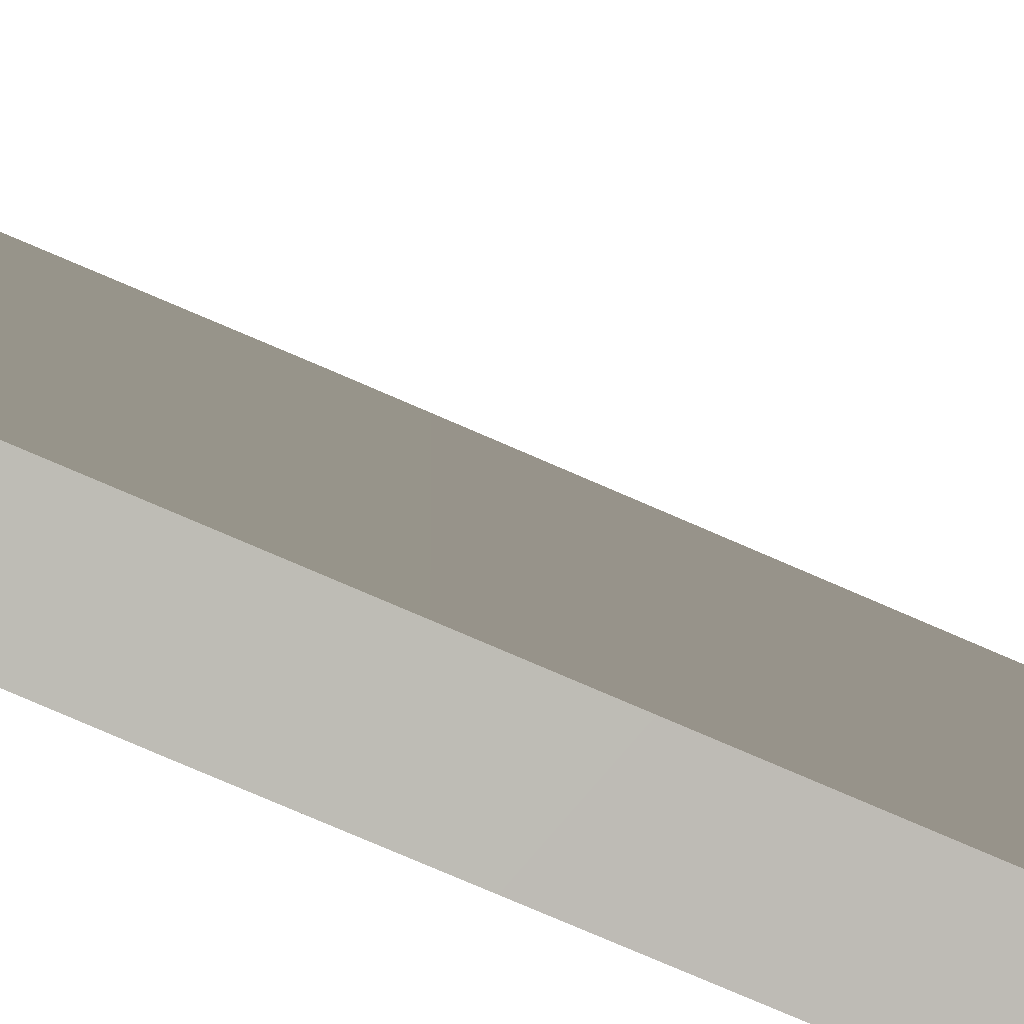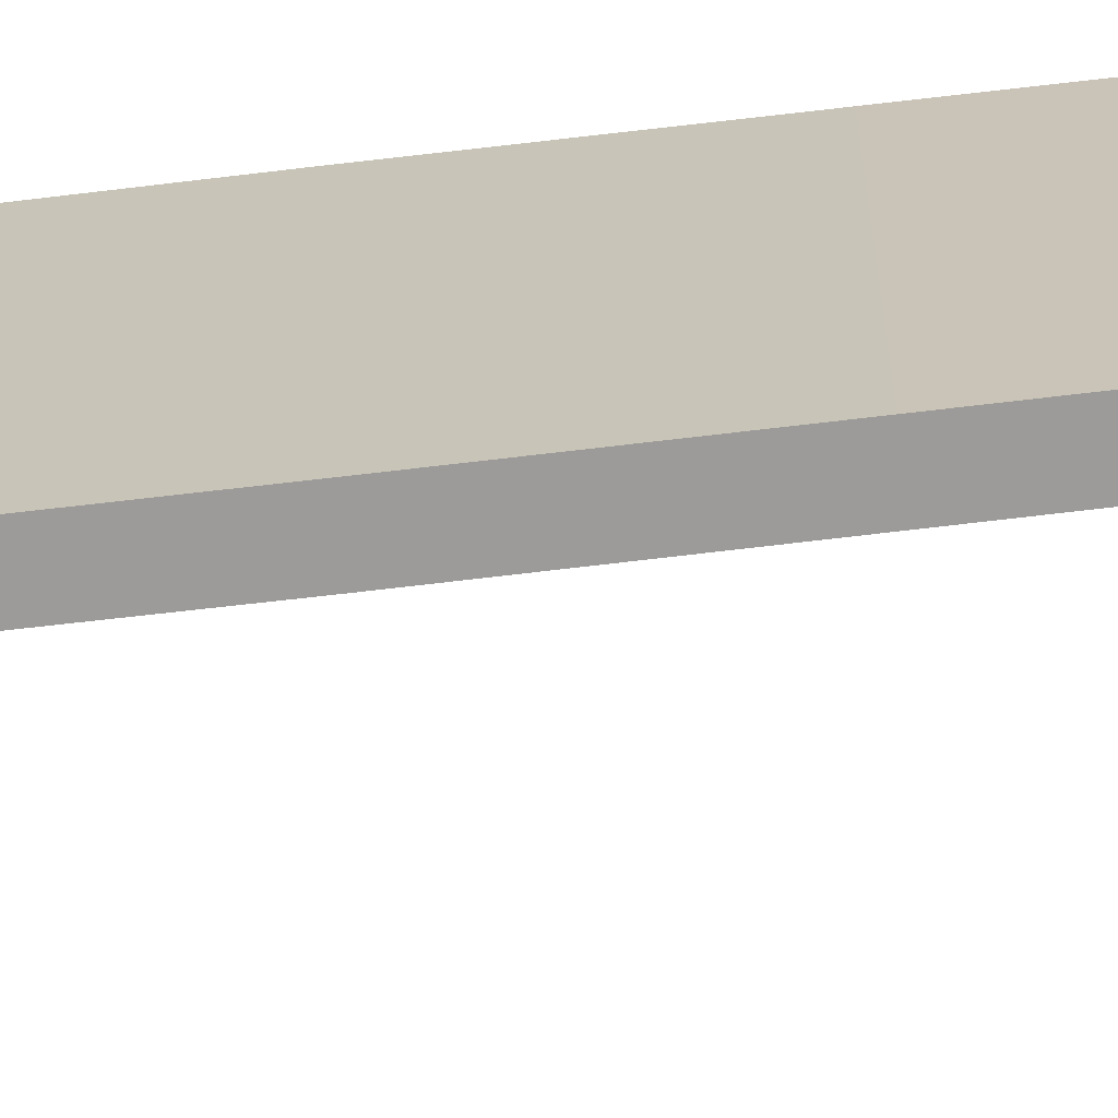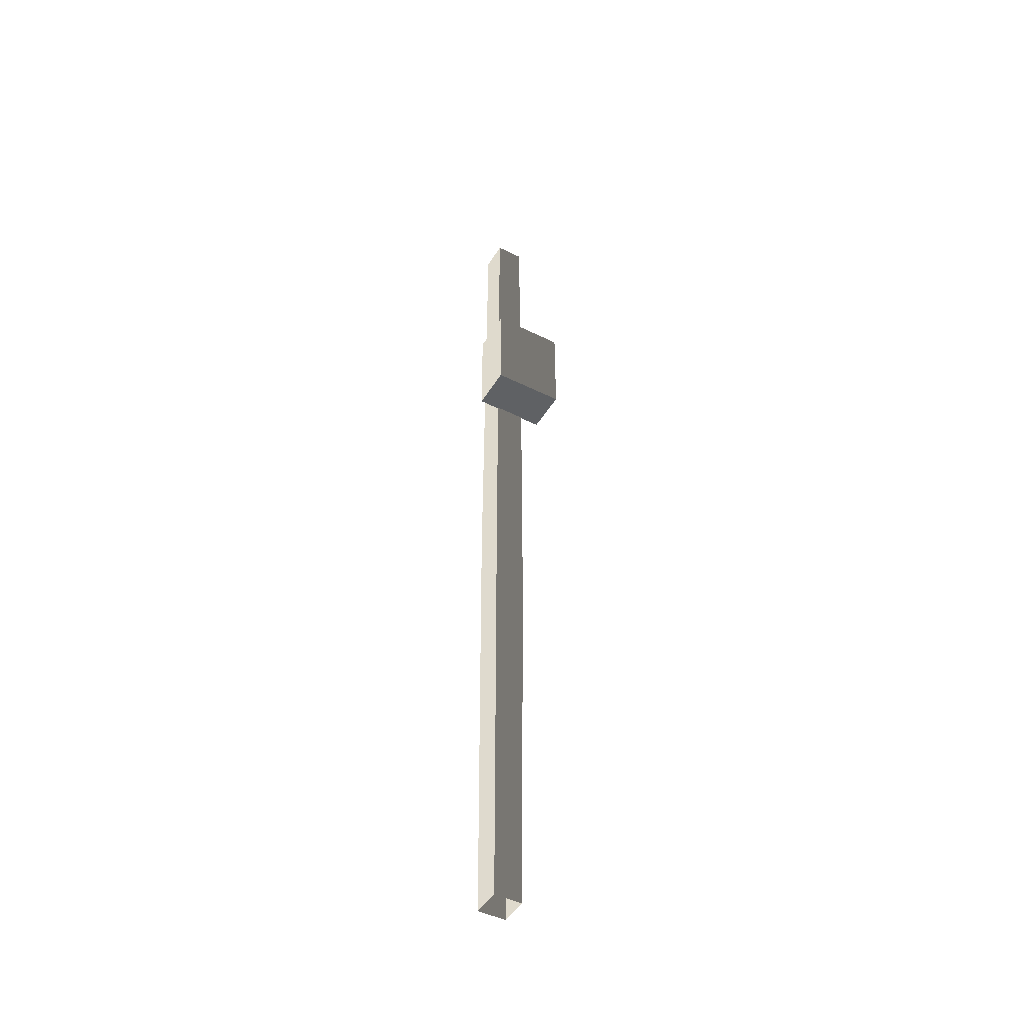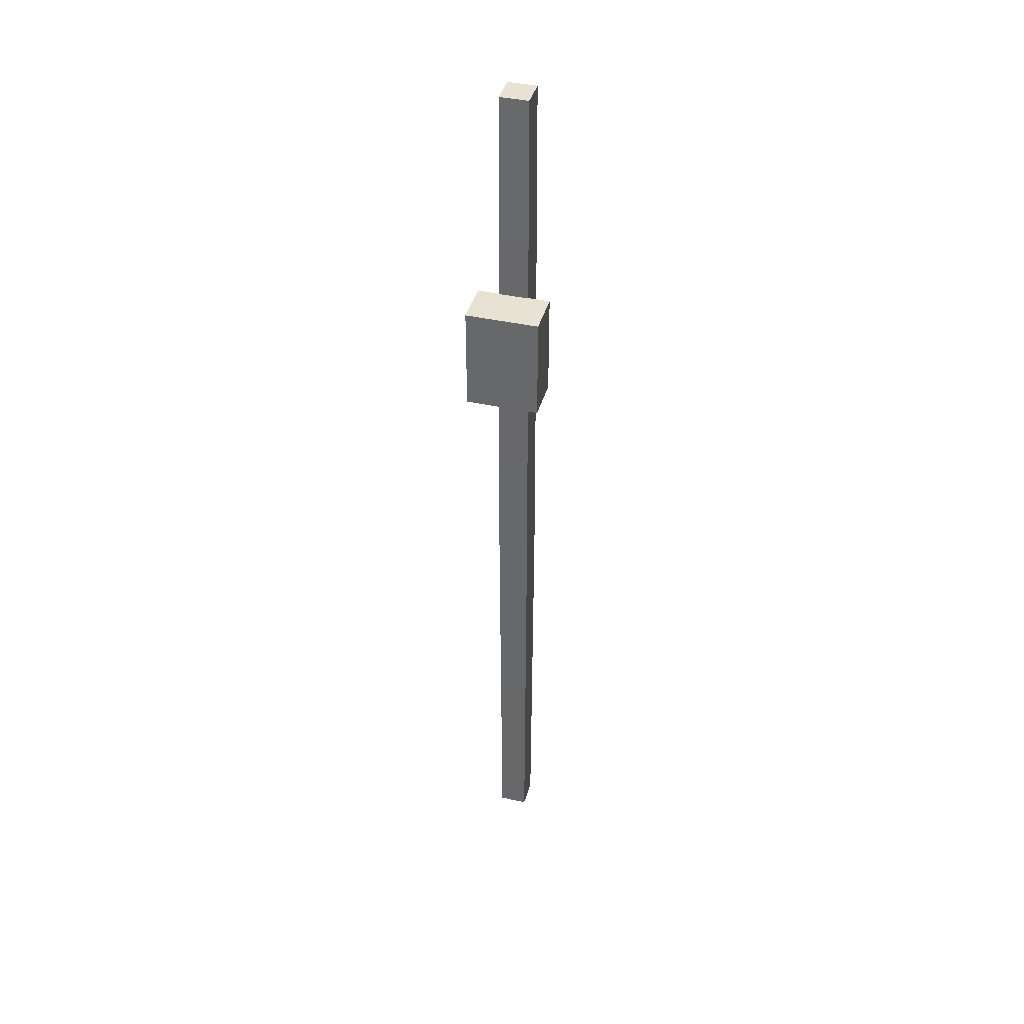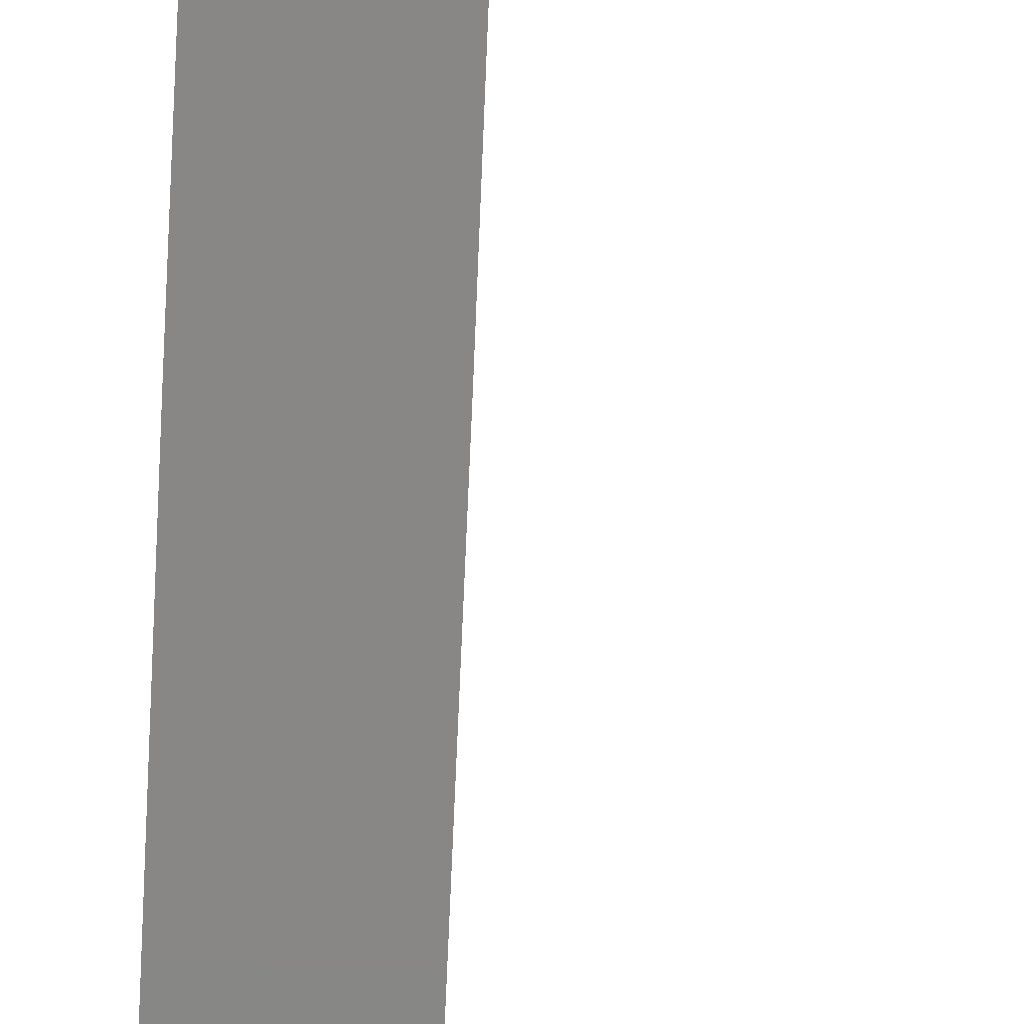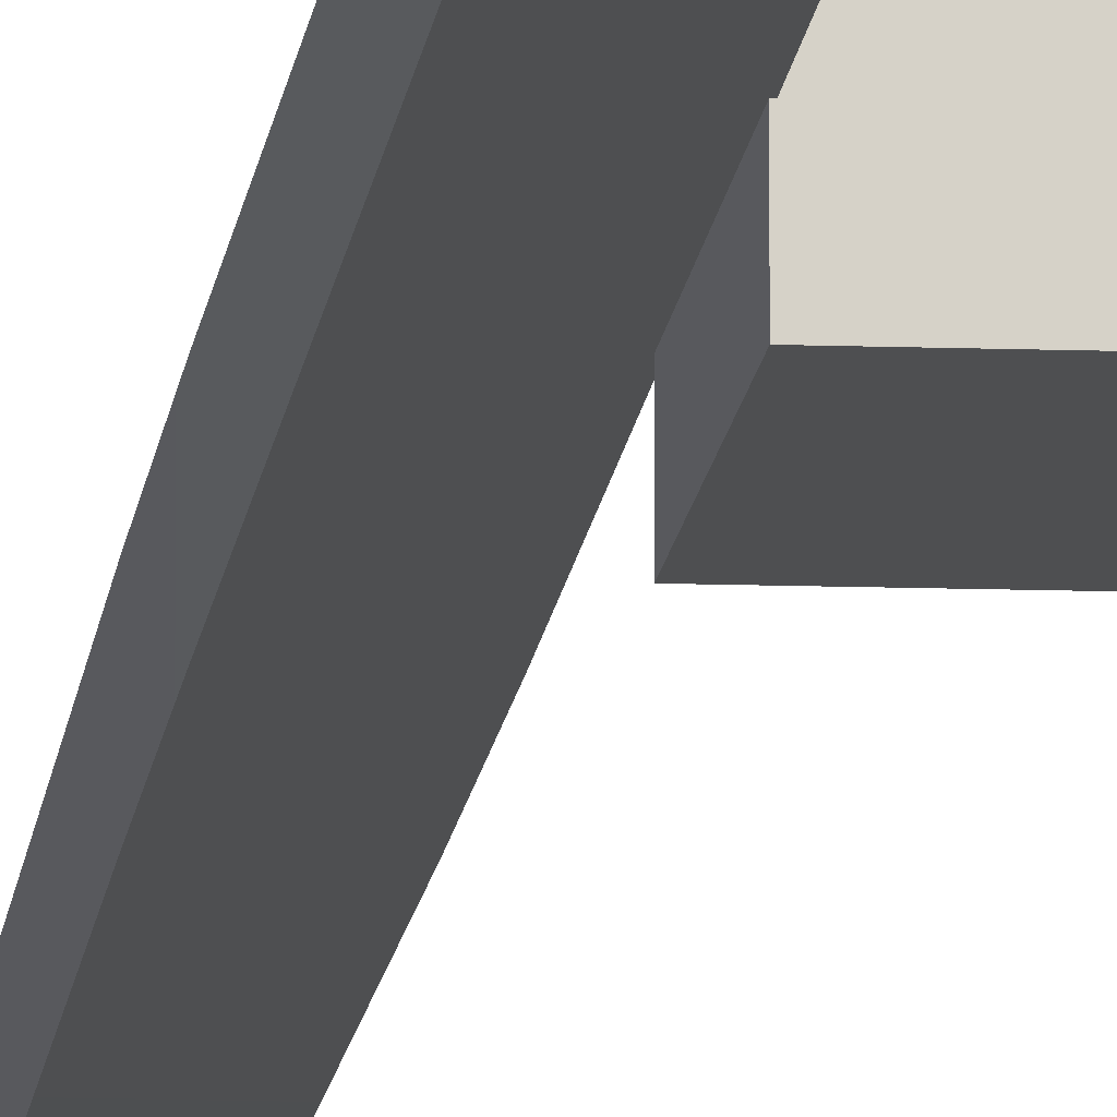
<metadata>
{"format":"obj","ext":"obj","renderer":"f3d","projection":"perspective","resolution":1024,"background":"white","views":[{"elev":-44.5,"azim":-121.1,"up":"+Z"},{"elev":68.4,"azim":-96.9,"up":"+Z"},{"elev":-46.1,"azim":-119.6,"up":"+Y"},{"elev":40.8,"azim":-74.8,"up":"+Y"},{"elev":-67.1,"azim":177.6,"up":"+Z"},{"elev":-11.3,"azim":174.9,"up":"+Z"}]}
</metadata>
<code>
v 0.1445 9.336 -0.1368
v 0.1445 9.336 0.1368
v -0.1445 9.336 0.1368
v -0.1445 9.336 -0.1368
v 0.1445 0 0.1368
v 0.159 3.903 0.1505
v 0.159 3.903 -0.1505
v 0.1445 0 -0.1368
v -0.1445 9.336 0.1368
v 0.1445 9.336 0.1368
v 0.159 4.865 0.1505
v -0.159 4.865 0.1505
v -0.1445 9.336 -0.1368
v -0.1445 9.336 0.1368
v -0.159 4.865 0.1505
v -0.159 4.865 -0.1505
v -0.1445 0 -0.1368
v 0.1445 0 -0.1368
v 0.159 3.903 -0.1505
v -0.159 3.903 -0.1505
v -0.5738 6.302 0.3482
v -0.5738 7.302 0.3482
v -0.1445 7.302 0.3482
v -0.1445 6.302 0.3482
v -0.5738 7.302 0.3482
v -0.5738 7.302 -0.3482
v -0.1445 7.302 -0.3482
v -0.1445 7.302 0.3482
v -0.5738 7.302 -0.3482
v -0.5738 6.302 -0.3482
v -0.1445 6.302 -0.3482
v -0.1445 7.302 -0.3482
v -0.5738 6.302 -0.3482
v -0.5738 6.302 0.3482
v -0.1445 6.302 0.3482
v -0.1445 6.302 -0.3482
v -0.1445 6.302 0.3482
v -0.1445 7.302 0.3482
v -0.1445 7.302 -0.3482
v -0.1445 6.302 -0.3482
v -0.5738 6.302 -0.3482
v -0.5738 7.302 -0.3482
v -0.5738 7.302 0.3482
v -0.5738 6.302 0.3482
v 0.159 4.865 0.1505
v 0.1445 9.336 0.1368
v 0.1445 9.336 -0.1368
v 0.159 4.865 -0.1505
v 0.159 4.865 -0.1505
v 0.1445 9.336 -0.1368
v -0.1445 9.336 -0.1368
v -0.159 4.865 -0.1505
v 0.159 3.903 0.1505
v 0.1445 0 0.1368
v -0.1445 0 0.1368
v -0.159 3.903 0.1505
v -0.159 3.903 0.1505
v -0.1445 0 0.1368
v -0.1445 0 -0.1368
v -0.159 3.903 -0.1505
v 0.159 4.865 0.1505
v 0.159 3.903 0.1505
v -0.159 3.903 0.1505
v -0.159 4.865 0.1505
v -0.159 4.865 0.1505
v -0.159 3.903 0.1505
v -0.159 3.903 -0.1505
v -0.159 4.865 -0.1505
v 0.159 3.903 0.1505
v 0.159 4.865 0.1505
v 0.159 4.865 -0.1505
v 0.159 3.903 -0.1505
v 0.159 3.903 -0.1505
v 0.159 4.865 -0.1505
v -0.159 4.865 -0.1505
v -0.159 3.903 -0.1505
g power_pole_(2)_458_15
f 1 3 2
f 1 4 3
f 5 7 6
f 5 8 7
f 9 11 10
f 9 12 11
f 13 15 14
f 13 16 15
f 17 19 18
f 17 20 19
f 21 23 22
f 21 24 23
f 25 27 26
f 25 28 27
f 29 31 30
f 29 32 31
f 33 35 34
f 33 36 35
f 37 39 38
f 37 40 39
f 41 43 42
f 41 44 43
f 45 47 46
f 45 48 47
f 49 51 50
f 49 52 51
f 53 55 54
f 53 56 55
f 57 59 58
f 57 60 59
f 61 63 62
f 61 64 63
f 65 67 66
f 65 68 67
f 69 71 70
f 69 72 71
f 73 75 74
f 73 76 75

</code>
